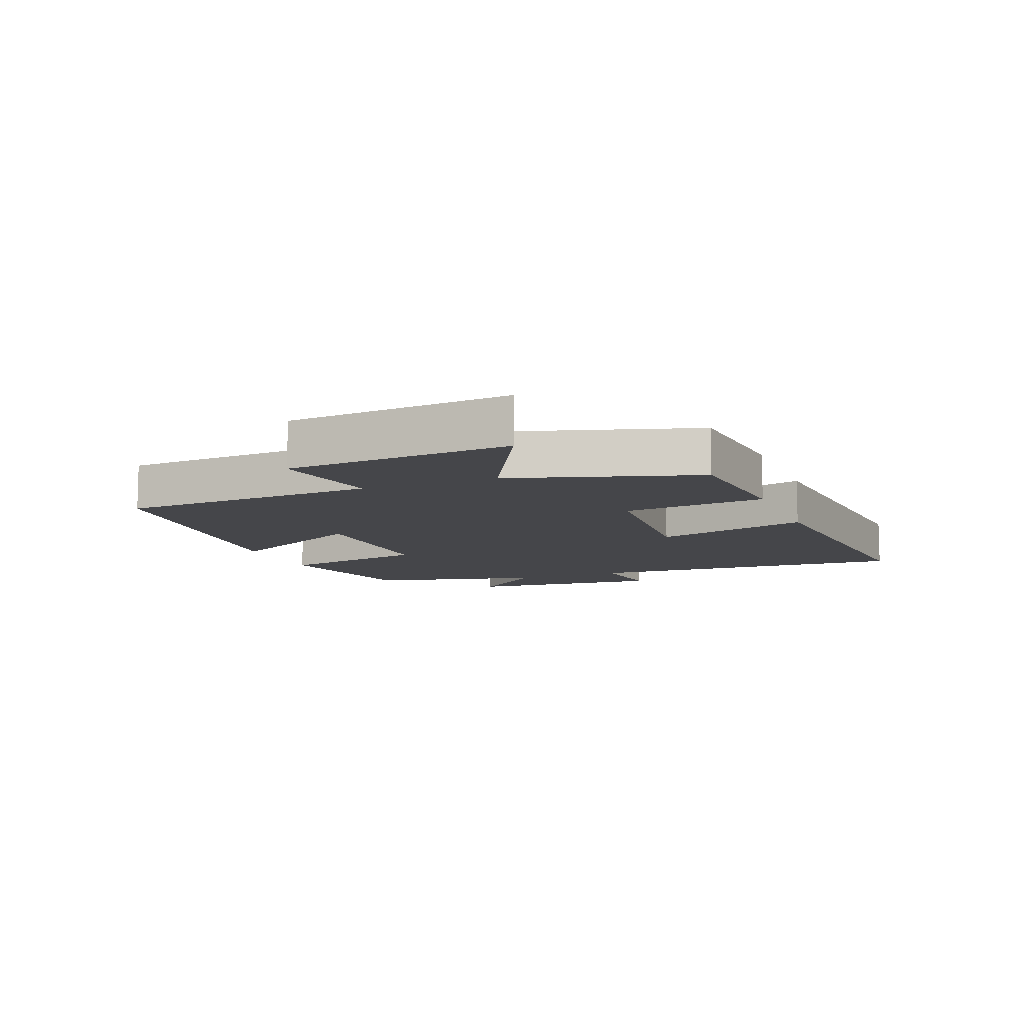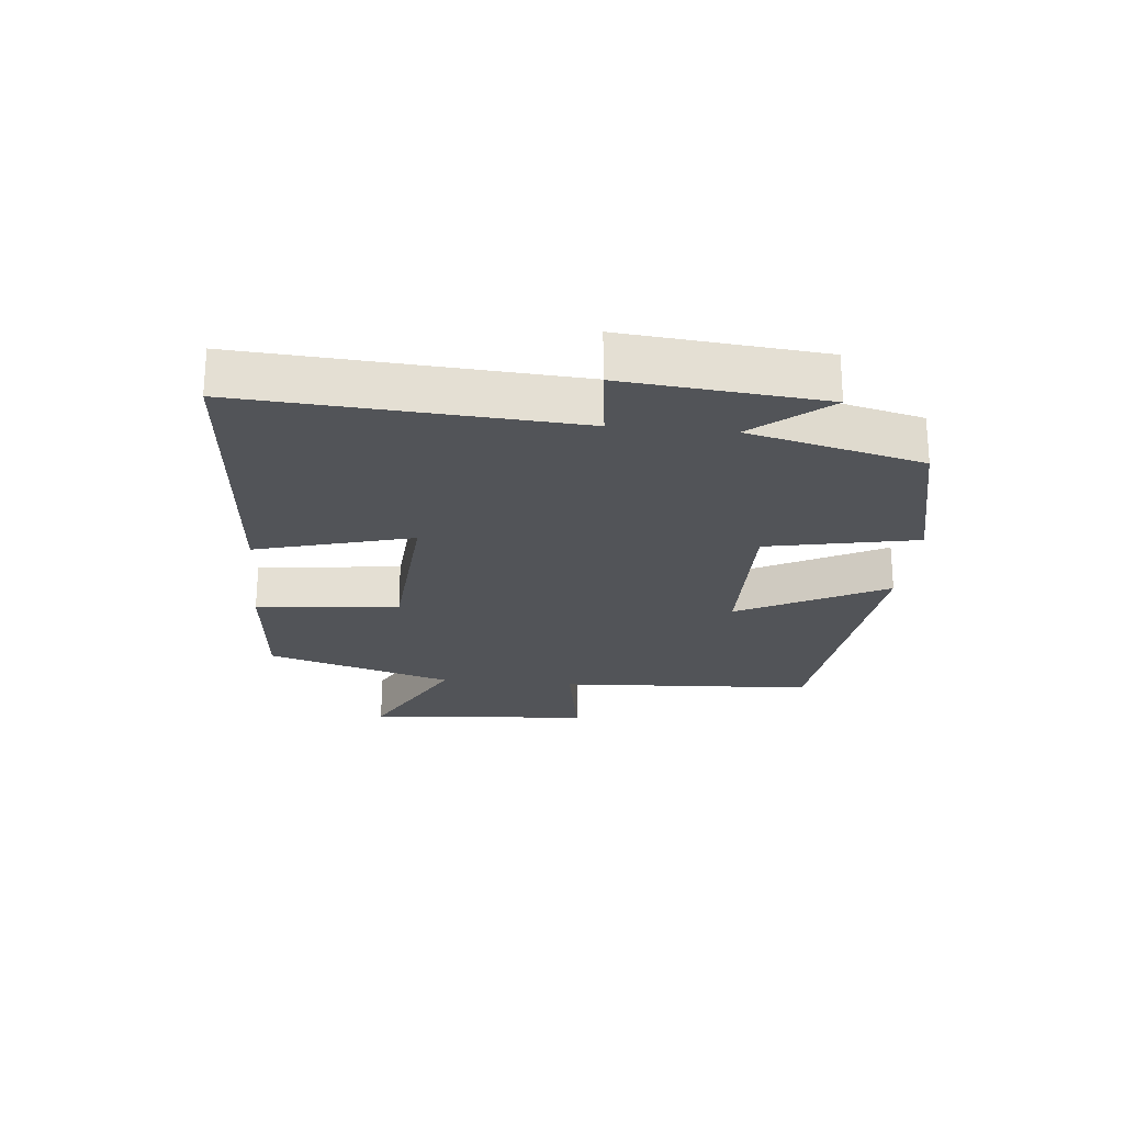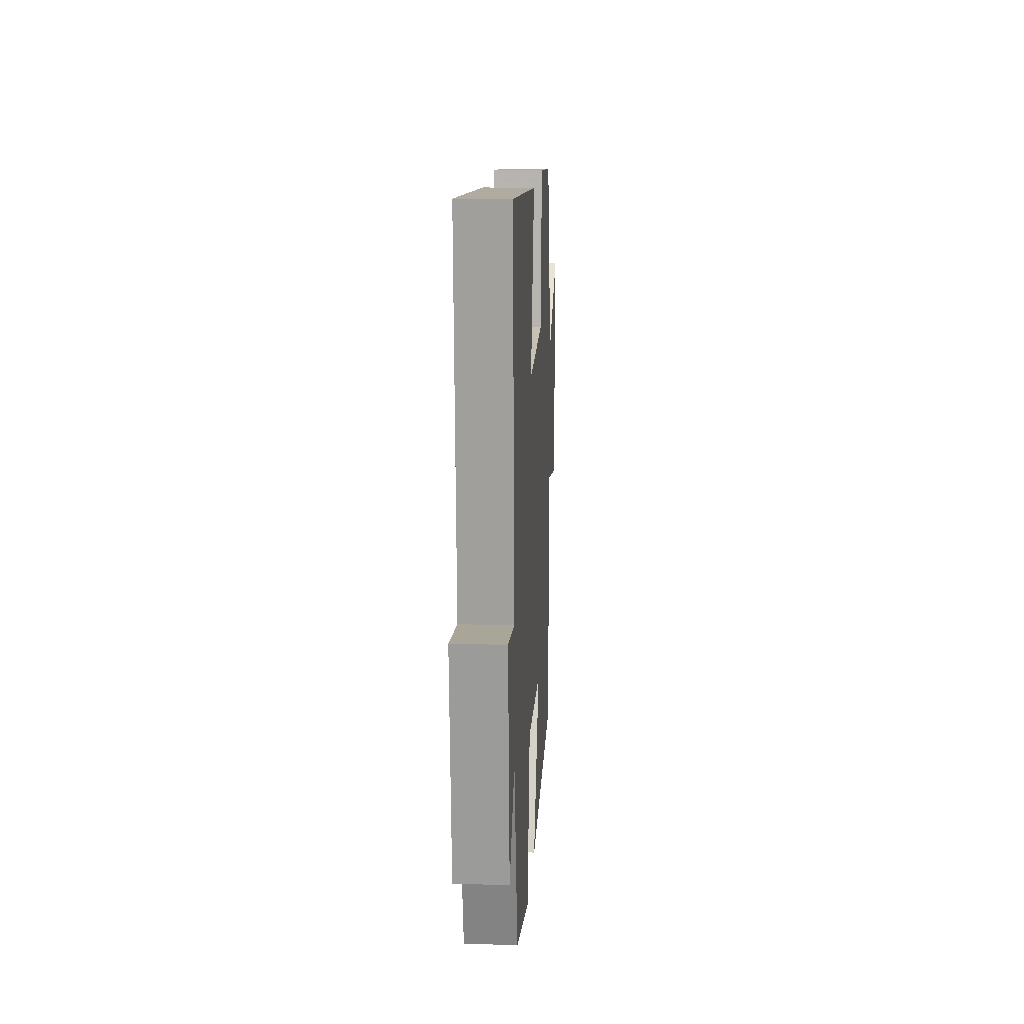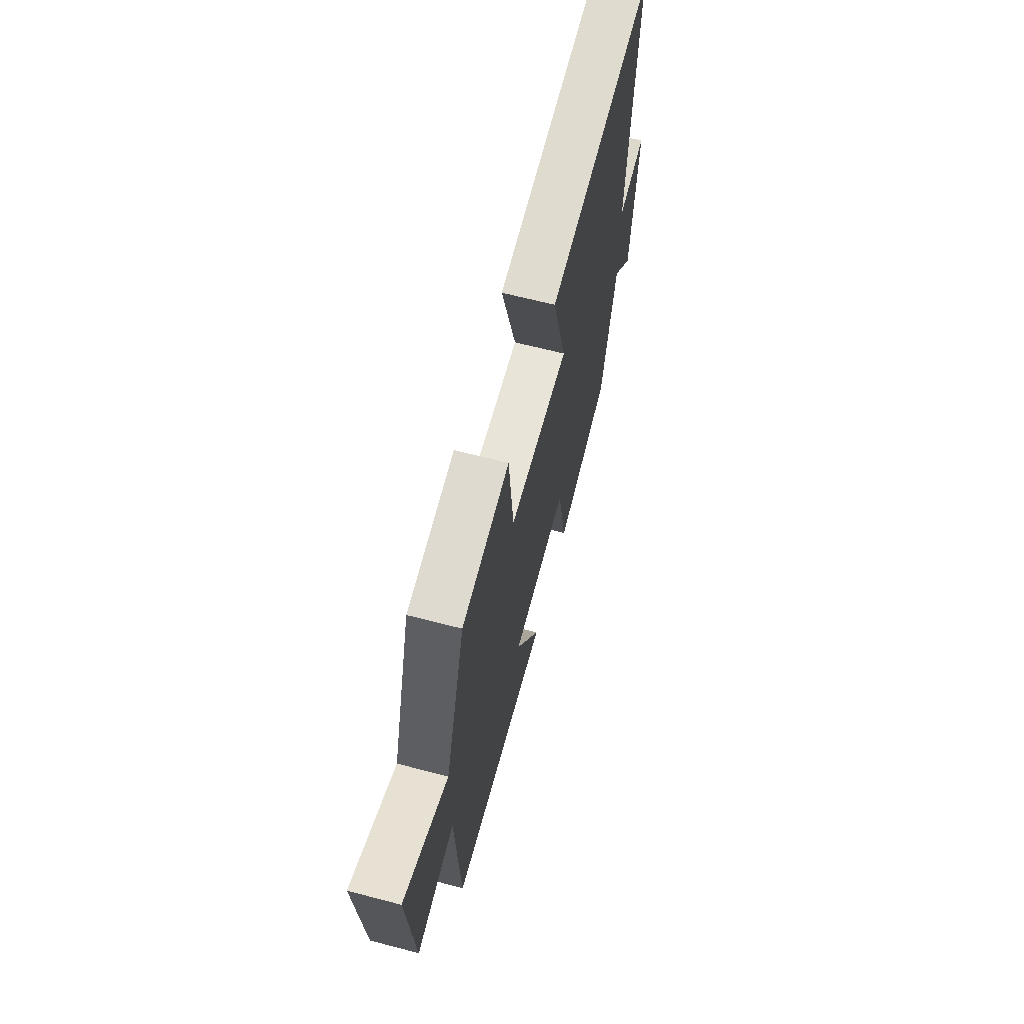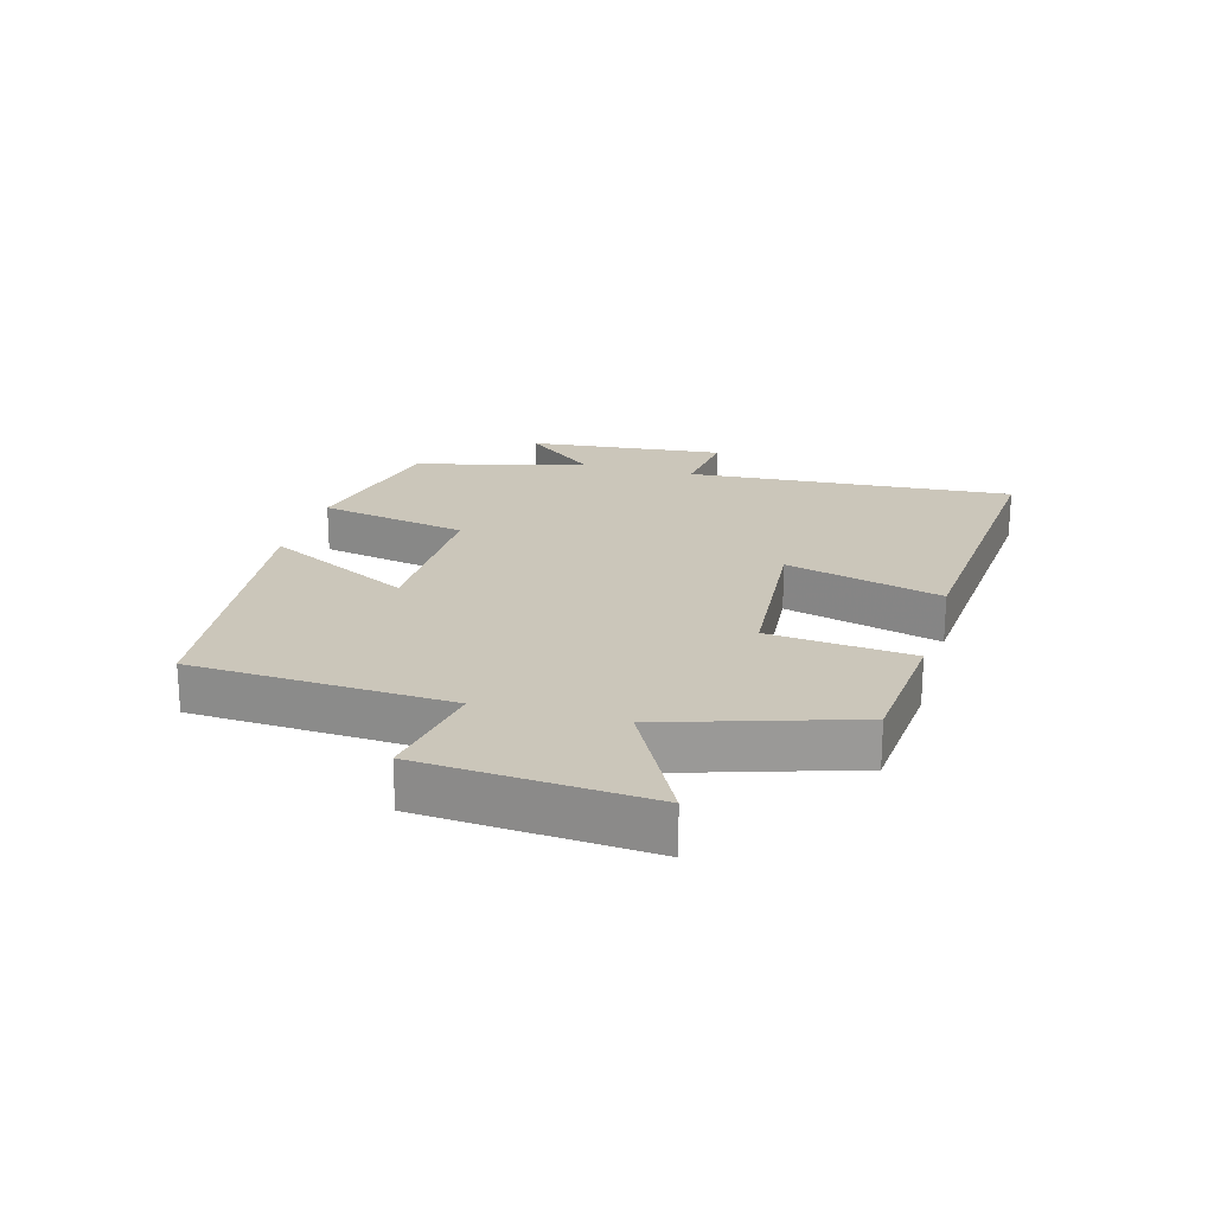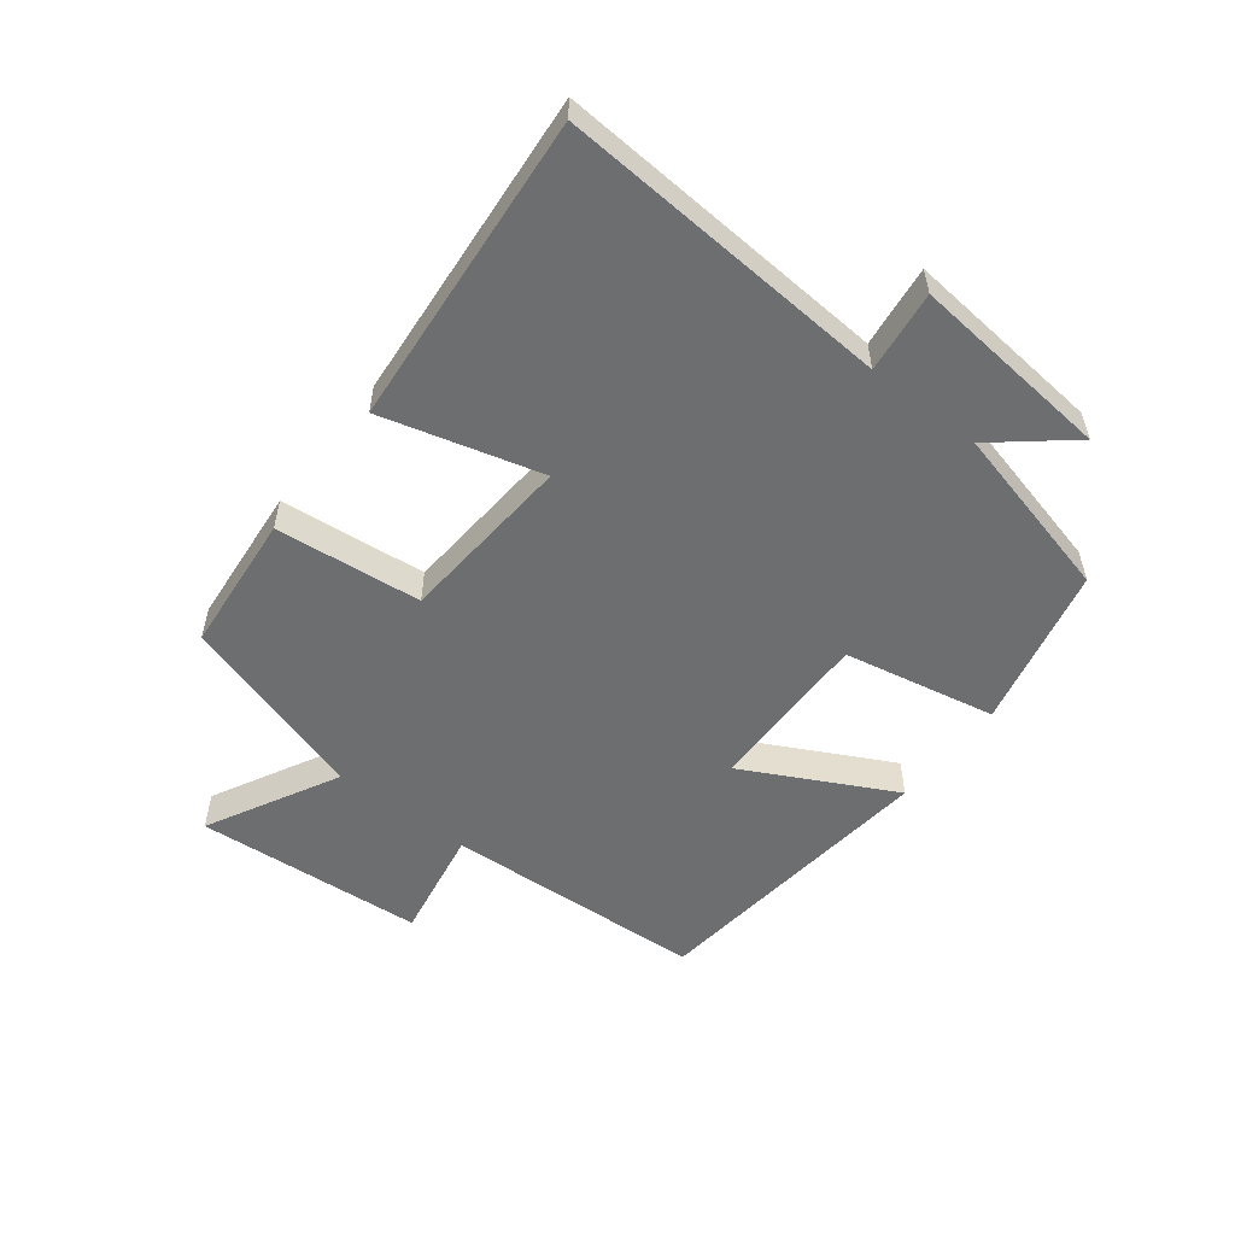
<metadata>
{"format":"obj","ext":"obj","renderer":"f3d","projection":"perspective","resolution":1024,"background":"white","views":[{"elev":-9.9,"azim":-68.2,"up":"+Y"},{"elev":-23.3,"azim":84.4,"up":"+Y"},{"elev":14.5,"azim":93.4,"up":"+Z"},{"elev":65.3,"azim":-75.3,"up":"+Z"},{"elev":21.2,"azim":-74.6,"up":"+Y"},{"elev":-54.3,"azim":52.2,"up":"+Y"}]}
</metadata>
<code>
v 0.534 0.07 0.541
v 0.5 0.07 0.017
v 0.628 0.07 0.033
v 0.598 0.07 -0.283
v 0.5 0.07 -0.165
v 0.432 0.07 -0.441
v 0.177 0.07 -0.5
v 0.129 0.07 -0.261
v -0.133 0.07 -0.265
v -0.011 0.07 -0.5
v -0.477 0.07 -0.449
v -0.5 0.07 -0.038
v -0.678 0.07 -0.07
v -0.706 0.07 0.29
v -0.5 0.07 0.182
v -0.408 0.07 0.48
v -0.189 0.07 0.5
v -0.165 0.07 0.271
v 0.111 0.07 0.251
v 0.043 0.07 0.5
v 0.534 0 0.541
v 0.5 0 0.017
v 0.628 0 0.033
v 0.598 0 -0.283
v 0.5 0 -0.165
v 0.432 0 -0.441
v 0.177 0 -0.5
v 0.129 0 -0.261
v -0.133 0 -0.265
v -0.011 0 -0.5
v -0.477 0 -0.449
v -0.5 0 -0.038
v -0.678 0 -0.07
v -0.706 0 0.29
v -0.5 0 0.182
v -0.408 0 0.48
v -0.189 0 0.5
v -0.165 0 0.271
v 0.111 0 0.251
v 0.043 0 0.5
f 19 20 1 2
f 18 19 2
f 15 16 17 18
f 15 18 2
f 12 13 14 15
f 12 15 2
f 9 10 11 12
f 8 9 12 2
f 5 6 7 8
f 5 8 2 3
f 3 4 5
f 22 21 40 39
f 22 39 38
f 38 37 36 35
f 22 38 35
f 35 34 33 32
f 22 35 32
f 32 31 30 29
f 22 32 29 28
f 28 27 26 25
f 23 22 28 25
f 25 24 23
f 1 21 22 2
f 2 22 23 3
f 3 23 24 4
f 4 24 25 5
f 5 25 26 6
f 6 26 27 7
f 7 27 28 8
f 8 28 29 9
f 9 29 30 10
f 10 30 31 11
f 11 31 32 12
f 12 32 33 13
f 13 33 34 14
f 14 34 35 15
f 15 35 36 16
f 16 36 37 17
f 17 37 38 18
f 18 38 39 19
f 19 39 40 20
f 20 40 21 1

</code>
